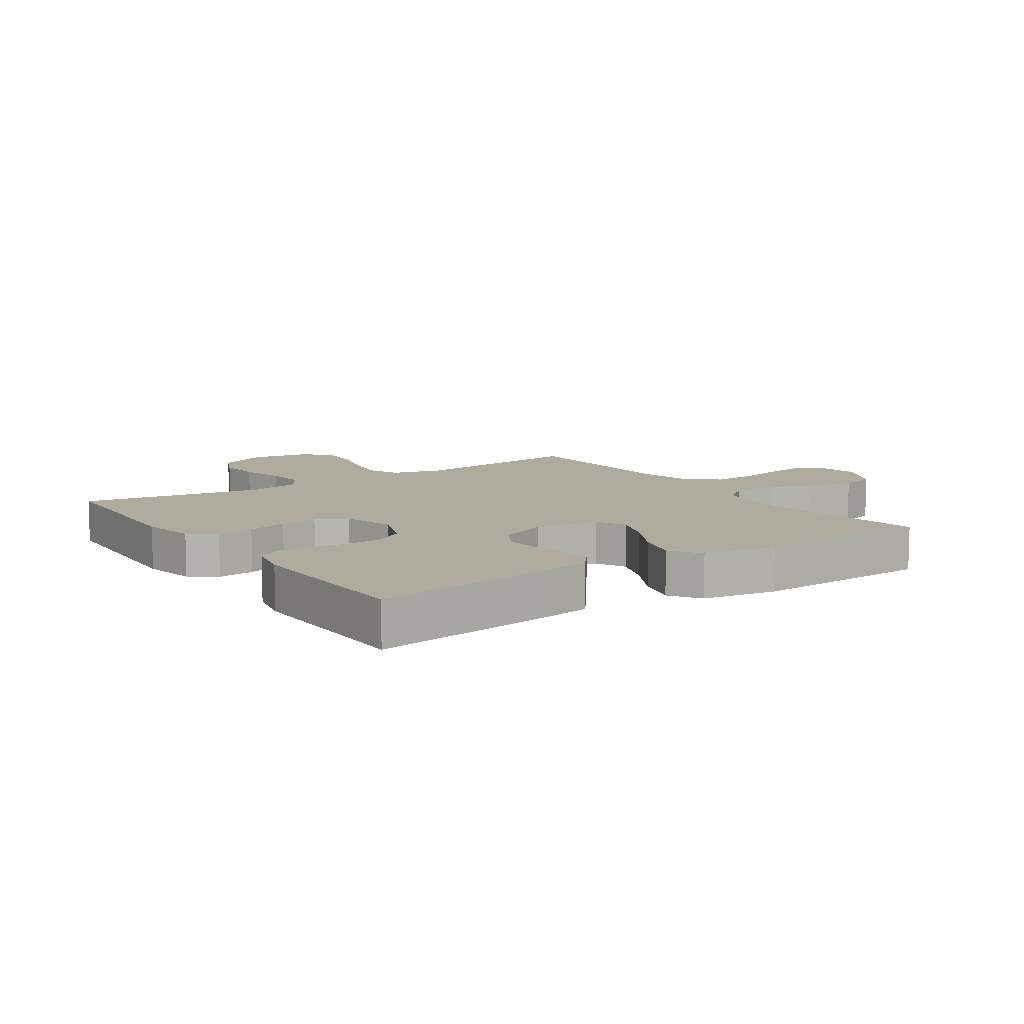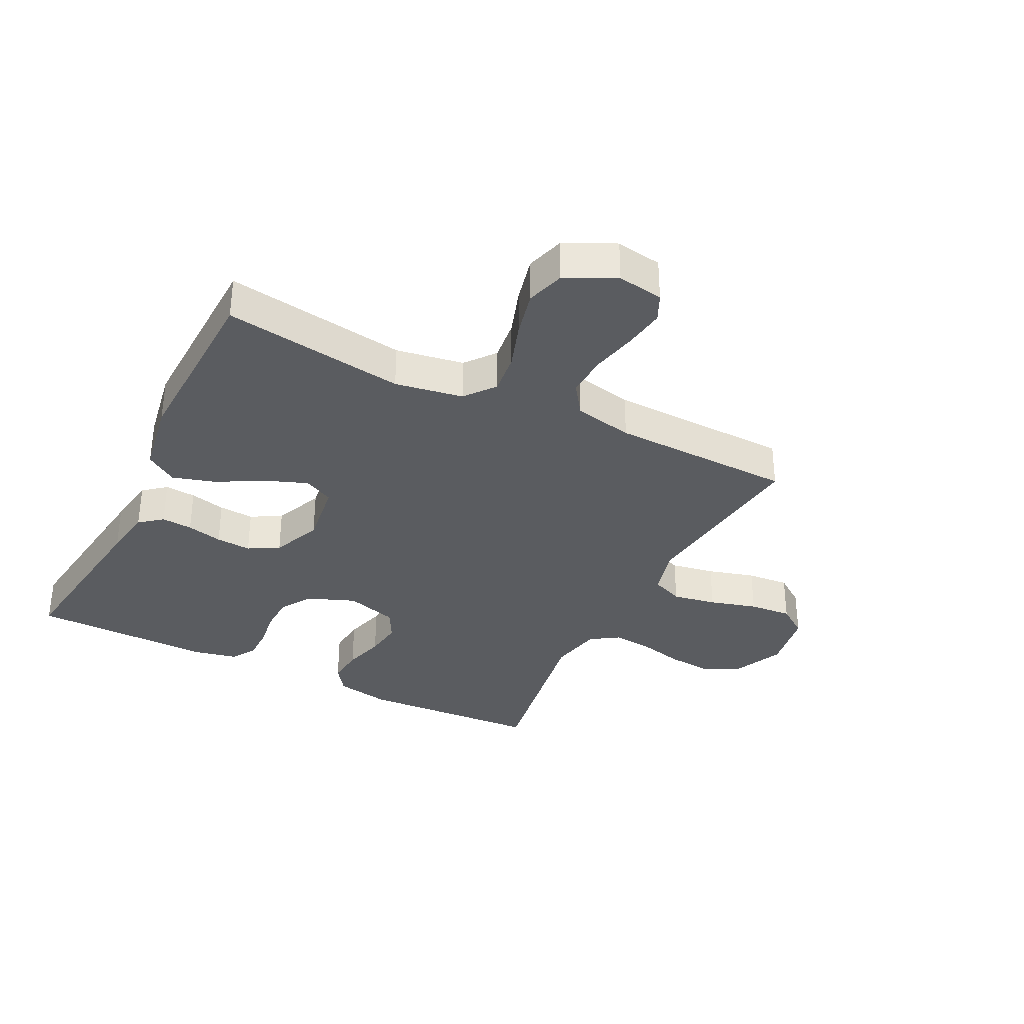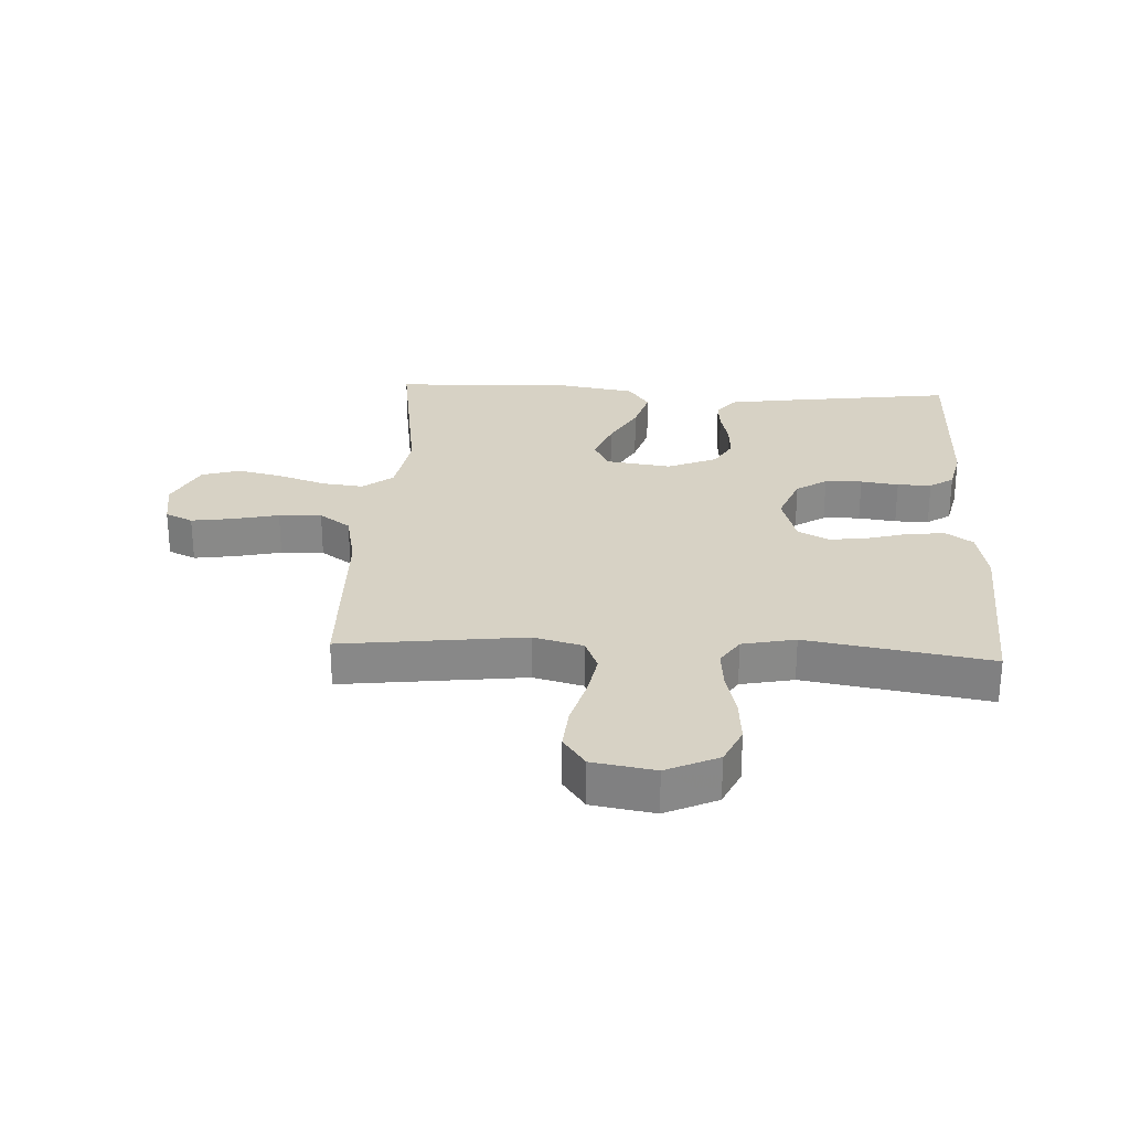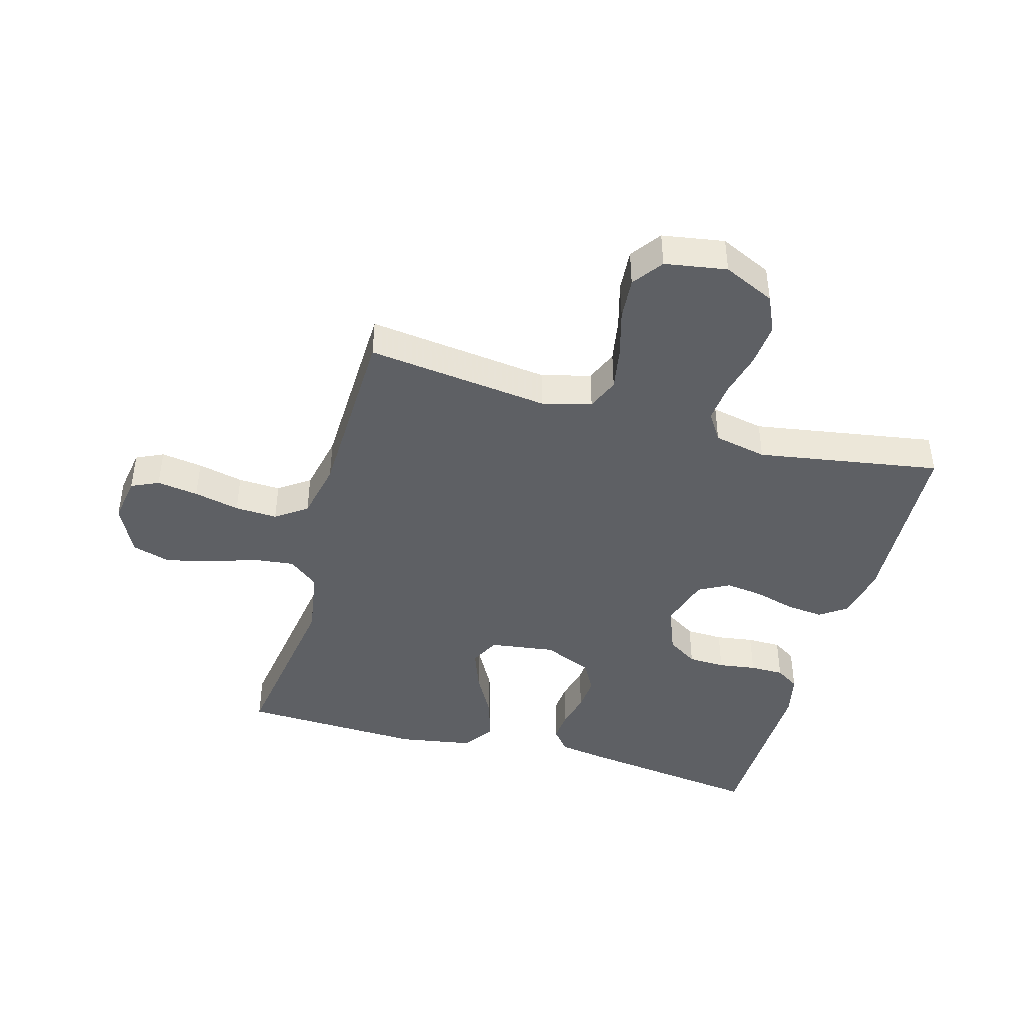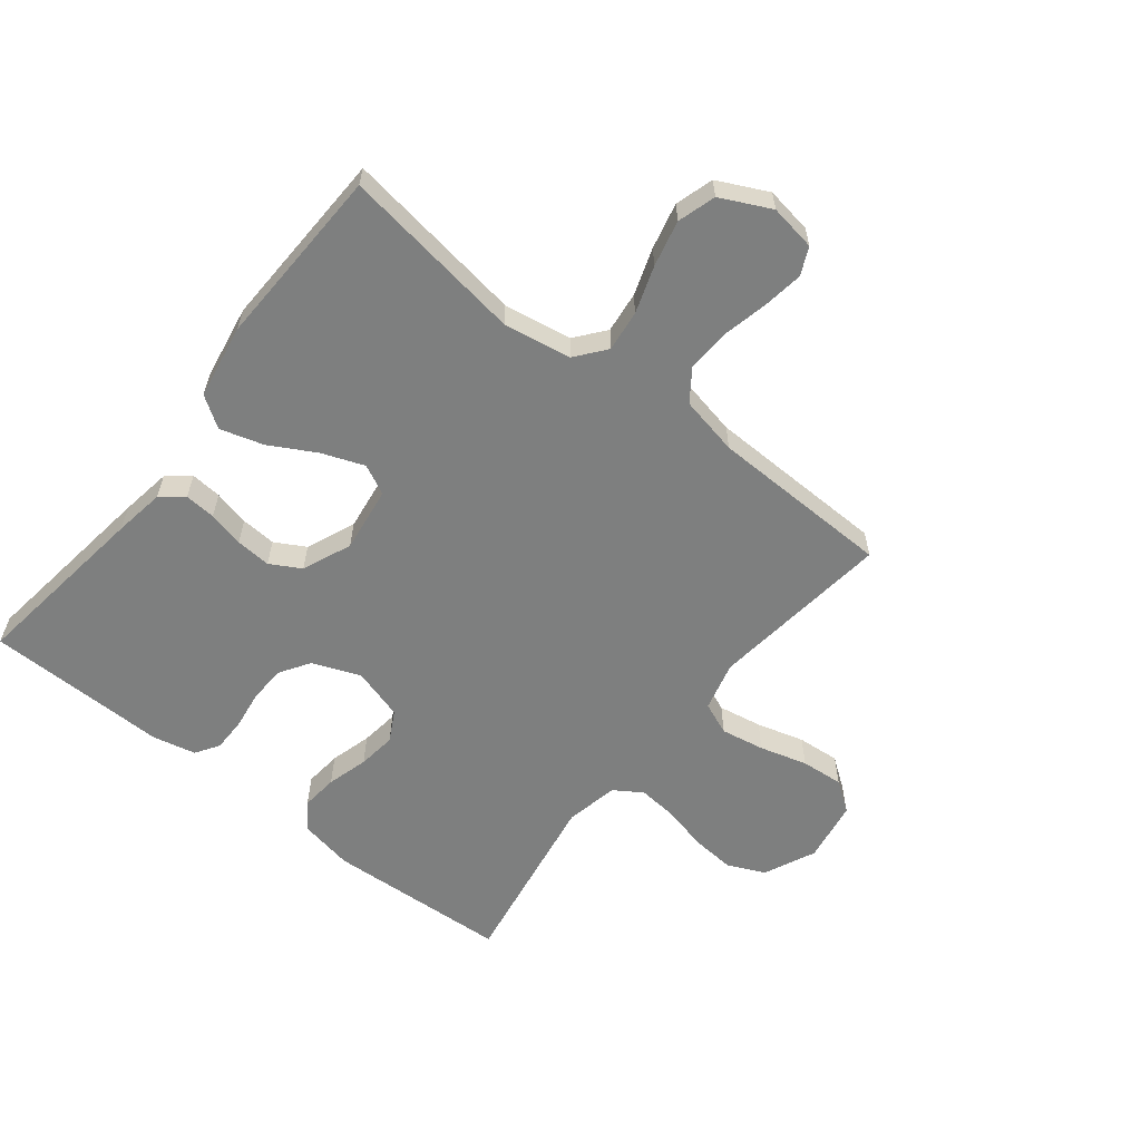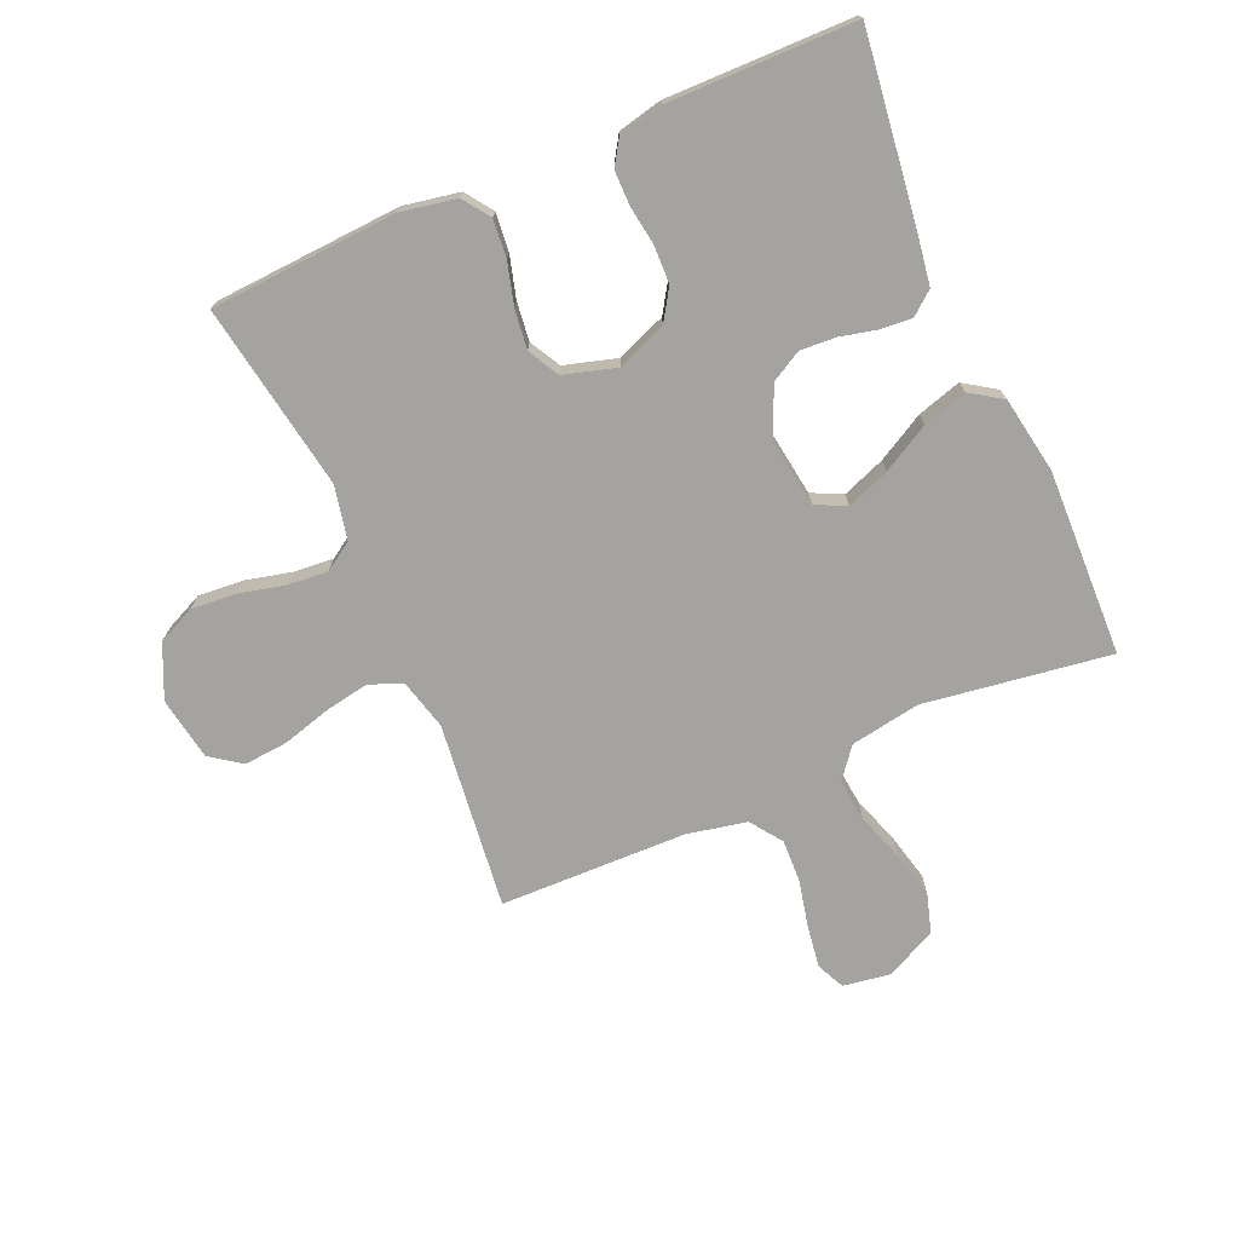
<metadata>
{"format":"obj","ext":"obj","renderer":"f3d","projection":"perspective","resolution":1024,"background":"white","views":[{"elev":9.6,"azim":145.6,"up":"+Y"},{"elev":-34.3,"azim":-116.6,"up":"+Y"},{"elev":27.4,"azim":3.0,"up":"+Y"},{"elev":-43.1,"azim":-15.8,"up":"+Y"},{"elev":-59.6,"azim":-128.4,"up":"+Y"},{"elev":-72.9,"azim":113.7,"up":"+Y"}]}
</metadata>
<code>
v -0.5 0.07 0.5
v -0.2 0.07 0.464
v -0.119 0.07 0.485
v -0.097 0.07 0.538
v -0.11 0.07 0.61
v -0.132 0.07 0.688
v -0.138 0.07 0.758
v -0.102 0.07 0.808
v 0 0.07 0.825
v 0.085 0.07 0.786
v 0.113 0.07 0.725
v 0.107 0.07 0.653
v 0.089 0.07 0.579
v 0.083 0.07 0.514
v 0.113 0.07 0.468
v 0.2 0.07 0.45
v 0.5 0.07 0.5
v 0.517 0.07 0.2
v 0.5 0.07 0.11
v 0.456 0.07 0.079
v 0.395 0.07 0.085
v 0.327 0.07 0.104
v 0.264 0.07 0.112
v 0.214 0.07 0.085
v 0.189 0.07 0
v 0.22 0.07 -0.079
v 0.27 0.07 -0.111
v 0.331 0.07 -0.113
v 0.393 0.07 -0.104
v 0.449 0.07 -0.104
v 0.488 0.07 -0.129
v 0.504 0.07 -0.2
v 0.5 0.07 -0.5
v 0.2 0.07 -0.46
v 0.117 0.07 -0.447
v 0.087 0.07 -0.41
v 0.091 0.07 -0.359
v 0.105 0.07 -0.3
v 0.109 0.07 -0.242
v 0.081 0.07 -0.192
v 0 0.07 -0.158
v -0.108 0.07 -0.173
v -0.132 0.07 -0.222
v -0.106 0.07 -0.291
v -0.064 0.07 -0.367
v -0.043 0.07 -0.438
v -0.077 0.07 -0.489
v -0.2 0.07 -0.51
v -0.5 0.07 -0.5
v -0.456 0.07 -0.2
v -0.475 0.07 -0.088
v -0.524 0.07 -0.049
v -0.592 0.07 -0.057
v -0.669 0.07 -0.083
v -0.745 0.07 -0.101
v -0.808 0.07 -0.082
v -0.848 0.07 0
v -0.836 0.07 0.076
v -0.791 0.07 0.097
v -0.723 0.07 0.087
v -0.648 0.07 0.07
v -0.578 0.07 0.067
v -0.527 0.07 0.103
v -0.507 0.07 0.2
v -0.5 0 0.5
v -0.2 0 0.464
v -0.119 0 0.485
v -0.097 0 0.538
v -0.11 0 0.61
v -0.132 0 0.688
v -0.138 0 0.758
v -0.102 0 0.808
v 0 0 0.825
v 0.085 0 0.786
v 0.113 0 0.725
v 0.107 0 0.653
v 0.089 0 0.579
v 0.083 0 0.514
v 0.113 0 0.468
v 0.2 0 0.45
v 0.5 0 0.5
v 0.517 0 0.2
v 0.5 0 0.11
v 0.456 0 0.079
v 0.395 0 0.085
v 0.327 0 0.104
v 0.264 0 0.112
v 0.214 0 0.085
v 0.189 0 0
v 0.22 0 -0.079
v 0.27 0 -0.111
v 0.331 0 -0.113
v 0.393 0 -0.104
v 0.449 0 -0.104
v 0.488 0 -0.129
v 0.504 0 -0.2
v 0.5 0 -0.5
v 0.2 0 -0.46
v 0.117 0 -0.447
v 0.087 0 -0.41
v 0.091 0 -0.359
v 0.105 0 -0.3
v 0.109 0 -0.242
v 0.081 0 -0.192
v 0 0 -0.158
v -0.108 0 -0.173
v -0.132 0 -0.222
v -0.106 0 -0.291
v -0.064 0 -0.367
v -0.043 0 -0.438
v -0.077 0 -0.489
v -0.2 0 -0.51
v -0.5 0 -0.5
v -0.456 0 -0.2
v -0.475 0 -0.088
v -0.524 0 -0.049
v -0.592 0 -0.057
v -0.669 0 -0.083
v -0.745 0 -0.101
v -0.808 0 -0.082
v -0.848 0 0
v -0.836 0 0.076
v -0.791 0 0.097
v -0.723 0 0.087
v -0.648 0 0.07
v -0.578 0 0.067
v -0.527 0 0.103
v -0.507 0 0.2
f 59 60 61
f 58 59 61
f 57 58 61
f 56 57 61
f 55 56 61
f 54 55 61
f 53 54 61
f 52 53 61 62
f 51 52 62 63
f 48 49 50
f 47 48 50
f 46 47 50
f 45 46 50
f 44 45 50
f 43 44 50 51
f 51 63 64
f 43 51 64
f 42 43 64
f 36 37 38
f 35 36 38
f 34 35 38
f 33 34 38
f 32 33 38
f 31 32 38
f 30 31 38
f 29 30 38
f 28 29 38
f 27 28 38 39
f 26 27 39 40
f 20 21 22
f 19 20 22
f 18 19 22
f 17 18 22
f 16 17 22
f 15 16 22 23
f 14 15 23 24
f 11 12 13
f 10 11 13
f 9 10 13
f 8 9 13
f 7 8 13
f 6 7 13
f 5 6 13
f 4 5 13 14
f 14 24 25
f 4 14 25
f 3 4 25
f 64 1 2
f 42 64 2
f 41 42 2
f 26 40 41
f 25 26 41
f 3 25 41
f 2 3 41
f 125 124 123
f 125 123 122
f 125 122 121
f 125 121 120
f 125 120 119
f 125 119 118
f 125 118 117
f 126 125 117 116
f 127 126 116 115
f 114 113 112
f 114 112 111
f 114 111 110
f 114 110 109
f 114 109 108
f 115 114 108 107
f 128 127 115
f 128 115 107
f 128 107 106
f 102 101 100
f 102 100 99
f 102 99 98
f 102 98 97
f 102 97 96
f 102 96 95
f 102 95 94
f 102 94 93
f 102 93 92
f 103 102 92 91
f 104 103 91 90
f 86 85 84
f 86 84 83
f 86 83 82
f 86 82 81
f 86 81 80
f 87 86 80 79
f 88 87 79 78
f 77 76 75
f 77 75 74
f 77 74 73
f 77 73 72
f 77 72 71
f 77 71 70
f 77 70 69
f 78 77 69 68
f 89 88 78
f 89 78 68
f 89 68 67
f 66 65 128
f 66 128 106
f 66 106 105
f 105 104 90
f 105 90 89
f 105 89 67
f 105 67 66
f 1 65 66 2
f 2 66 67 3
f 3 67 68 4
f 4 68 69 5
f 5 69 70 6
f 6 70 71 7
f 7 71 72 8
f 8 72 73 9
f 9 73 74 10
f 10 74 75 11
f 11 75 76 12
f 12 76 77 13
f 13 77 78 14
f 14 78 79 15
f 15 79 80 16
f 16 80 81 17
f 17 81 82 18
f 18 82 83 19
f 19 83 84 20
f 20 84 85 21
f 21 85 86 22
f 22 86 87 23
f 23 87 88 24
f 24 88 89 25
f 25 89 90 26
f 26 90 91 27
f 27 91 92 28
f 28 92 93 29
f 29 93 94 30
f 30 94 95 31
f 31 95 96 32
f 32 96 97 33
f 33 97 98 34
f 34 98 99 35
f 35 99 100 36
f 36 100 101 37
f 37 101 102 38
f 38 102 103 39
f 39 103 104 40
f 40 104 105 41
f 41 105 106 42
f 42 106 107 43
f 43 107 108 44
f 44 108 109 45
f 45 109 110 46
f 46 110 111 47
f 47 111 112 48
f 48 112 113 49
f 49 113 114 50
f 50 114 115 51
f 51 115 116 52
f 52 116 117 53
f 53 117 118 54
f 54 118 119 55
f 55 119 120 56
f 56 120 121 57
f 57 121 122 58
f 58 122 123 59
f 59 123 124 60
f 60 124 125 61
f 61 125 126 62
f 62 126 127 63
f 63 127 128 64
f 64 128 65 1

</code>
